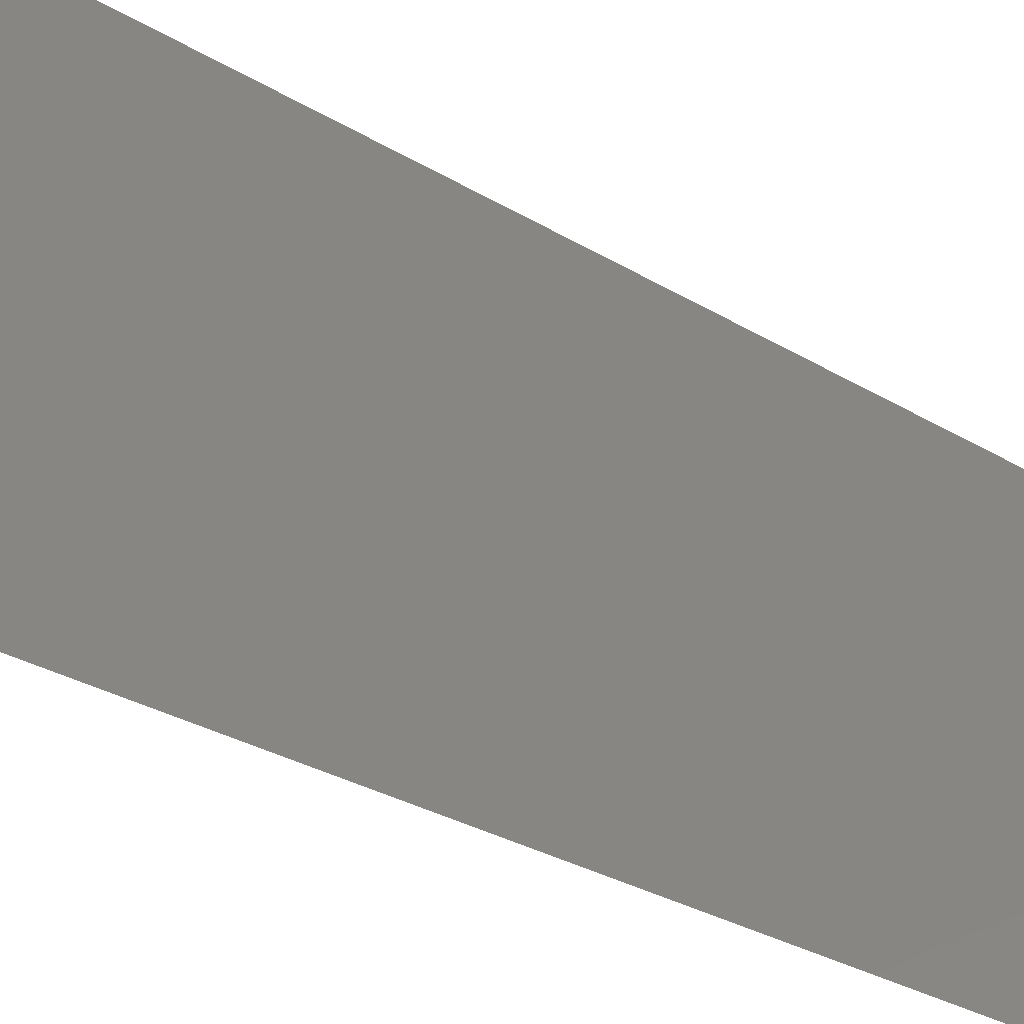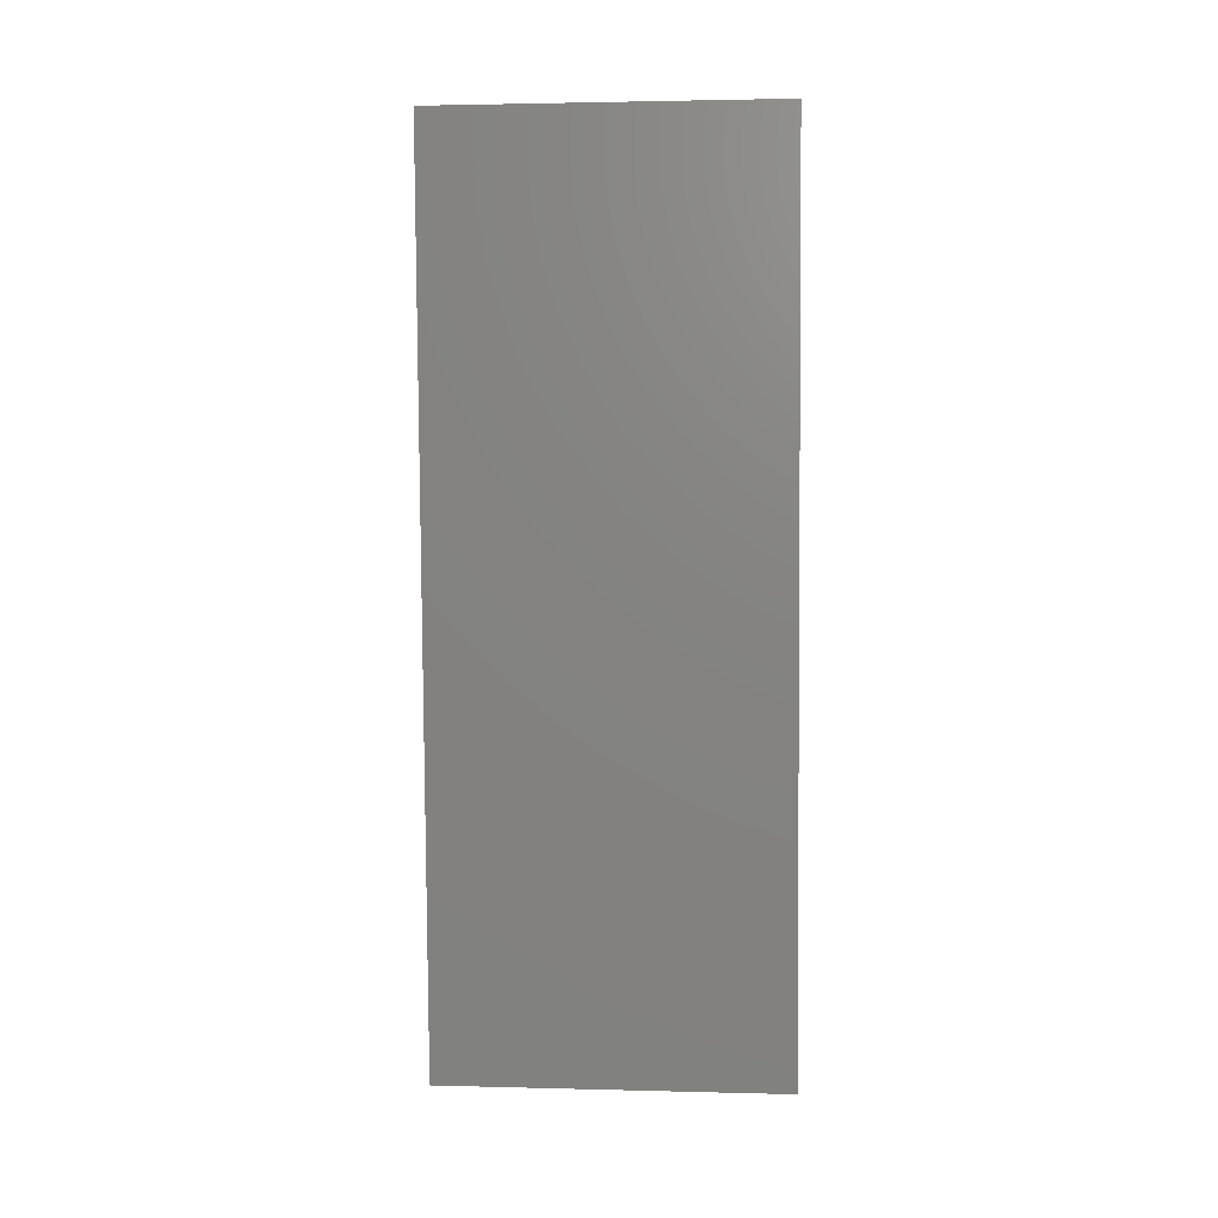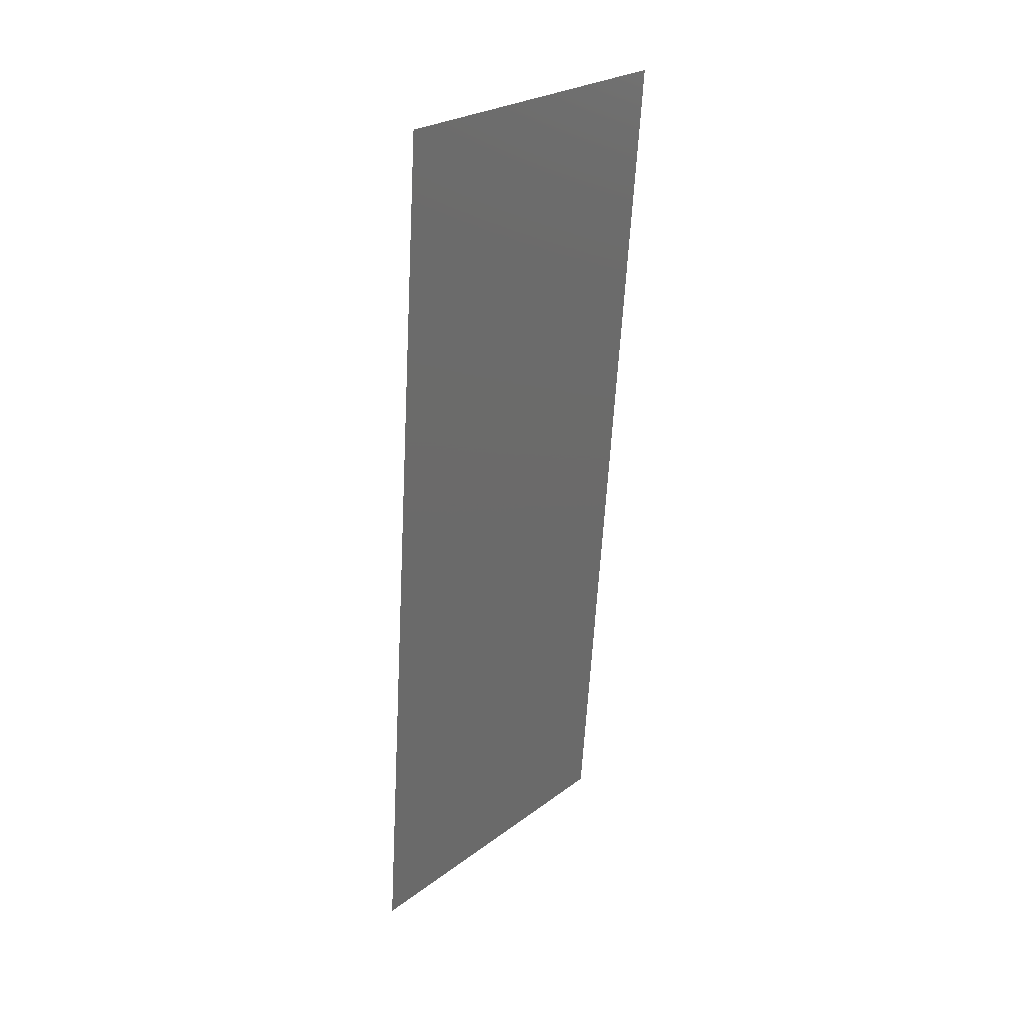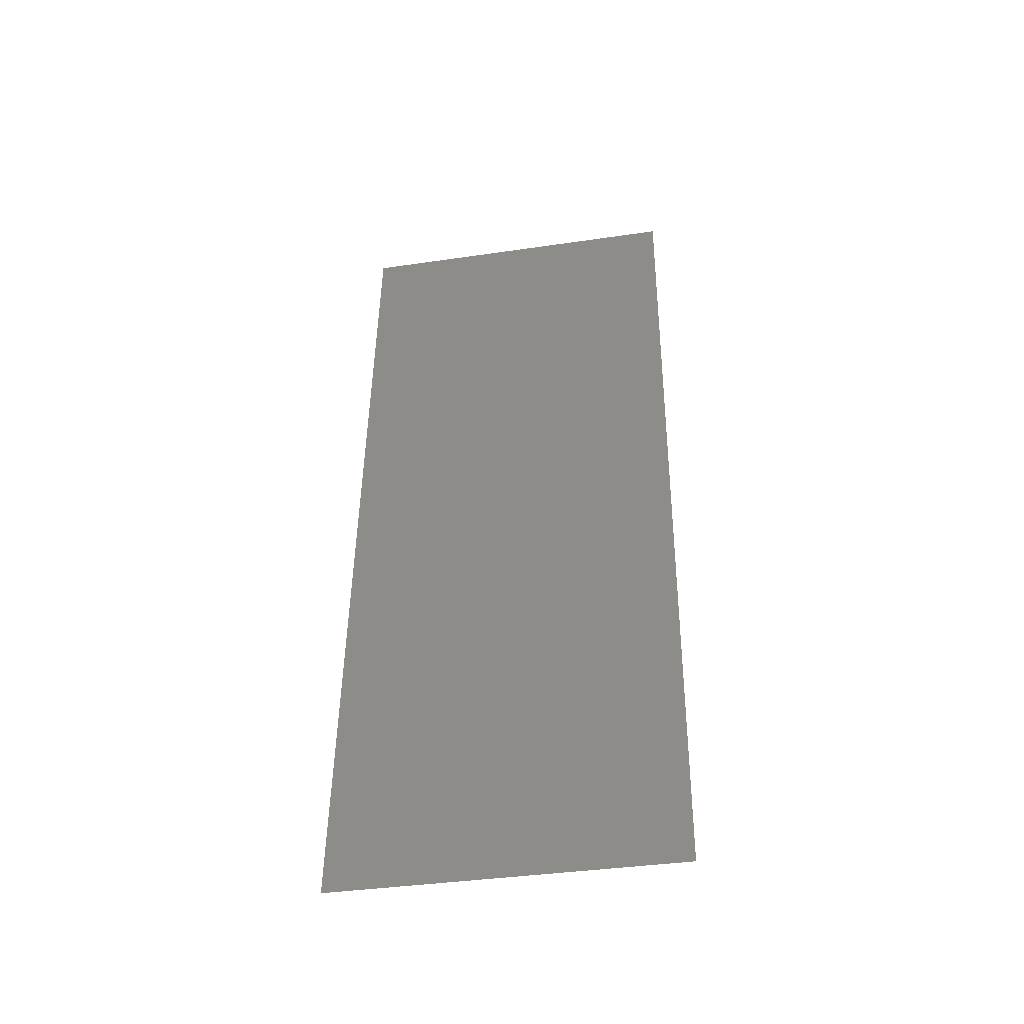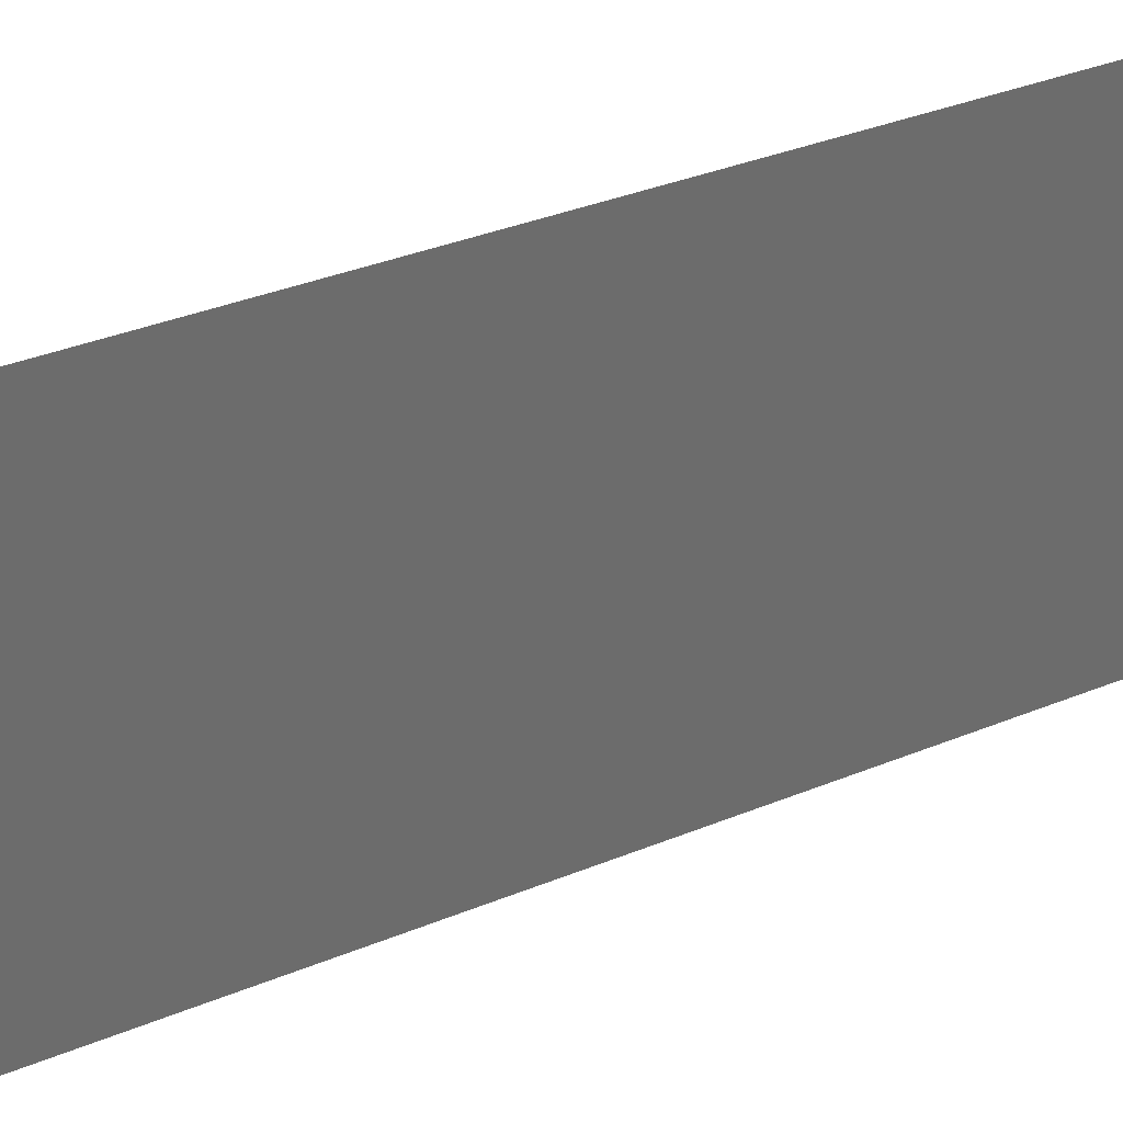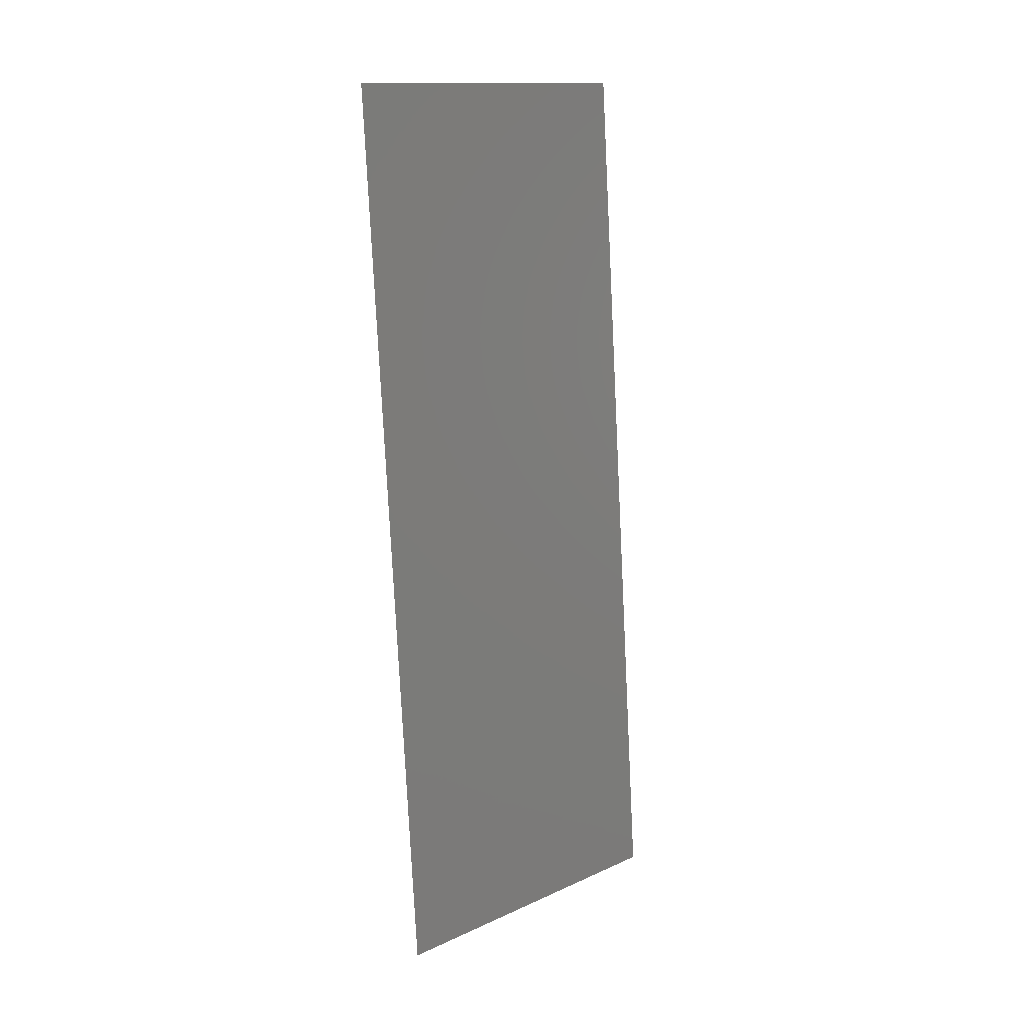
<metadata>
{"format":"stl","ext":"stl","renderer":"f3d","projection":"perspective","resolution":1024,"background":"white","views":[{"elev":-27.9,"azim":50.8,"up":"+Z"},{"elev":2.2,"azim":-84.8,"up":"+Y"},{"elev":25.7,"azim":-139.5,"up":"+Y"},{"elev":-39.0,"azim":100.4,"up":"+Y"},{"elev":32.0,"azim":-116.7,"up":"+Z"},{"elev":13.9,"azim":45.5,"up":"+Y"}]}
</metadata>
<code>
# stl→obj: 21 verts, 26 faces
v 0.00577 0.03136 0.02
v 0.005342 0.03737 0.009518
v 0.005026 0.04181 0.02
v 0.007257 0.01045 0.02
v 0.006941 0.0149 0.009518
v 0.006513 0.02091 0.02
v 0.00577 0.03136 0
v 0.006142 0.02613 0.0101
v 0.006513 0.02091 0
v 0.004817 0.04476 0.01231
v 0.007466 0.007502 0.01231
v 0.007257 0.01045 0
v 0.005026 0.04181 0
v 0.004283 0.05227 0.02
v 0.004283 0.05227 0.01
v 0.008 0 0.01
v 0.008 0 0.02
v 0.00756 0.006186 0.005975
v 0.004723 0.04608 0.005975
v 0.004283 0.05227 0
v 0.008 0 0
f 1 2 3
f 4 5 6
f 7 8 9
f 1 8 2
f 5 8 6
f 2 8 7
f 9 8 5
f 2 10 3
f 4 11 5
f 6 8 1
f 9 5 12
f 13 2 7
f 14 10 15
f 16 11 17
f 17 11 4
f 3 10 14
f 5 18 12
f 13 19 2
f 11 18 5
f 2 19 10
f 20 19 13
f 12 18 21
f 21 18 16
f 15 19 20
f 10 19 15
f 16 18 11

</code>
